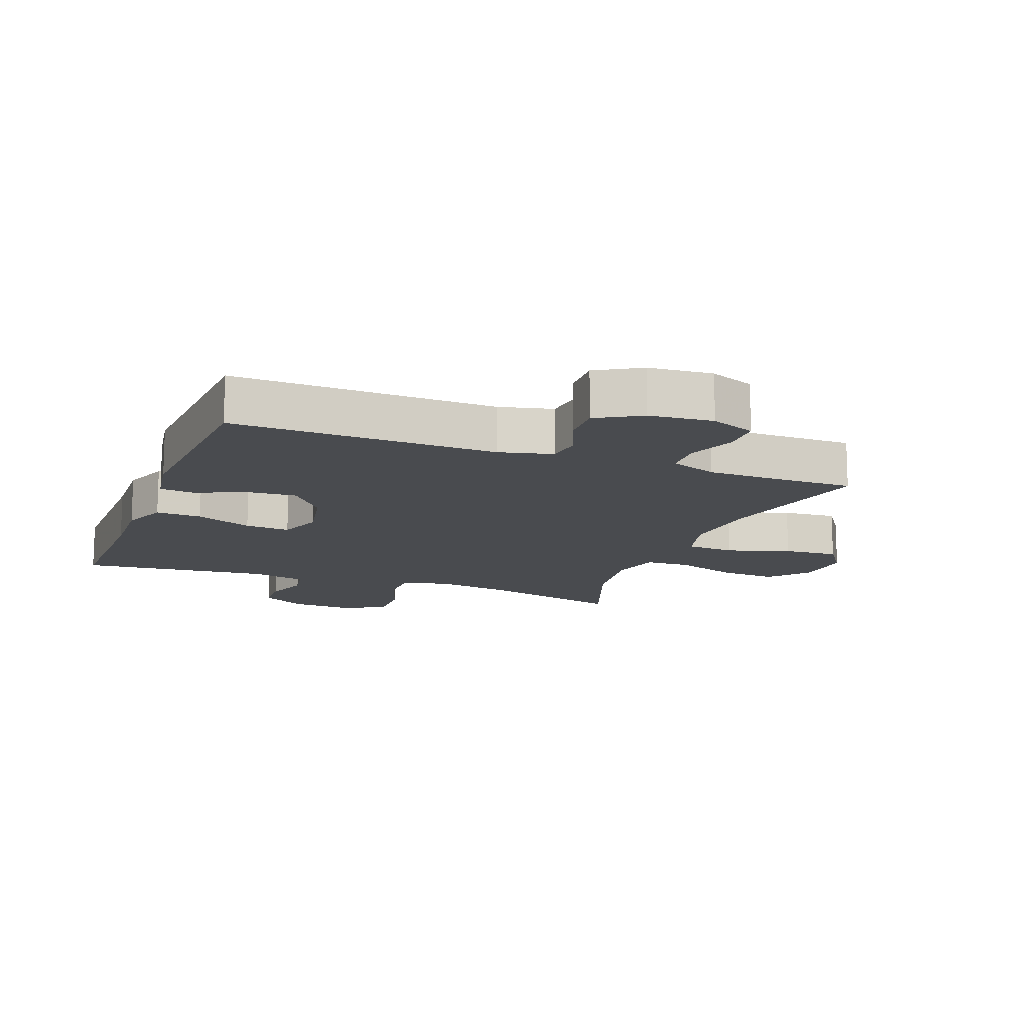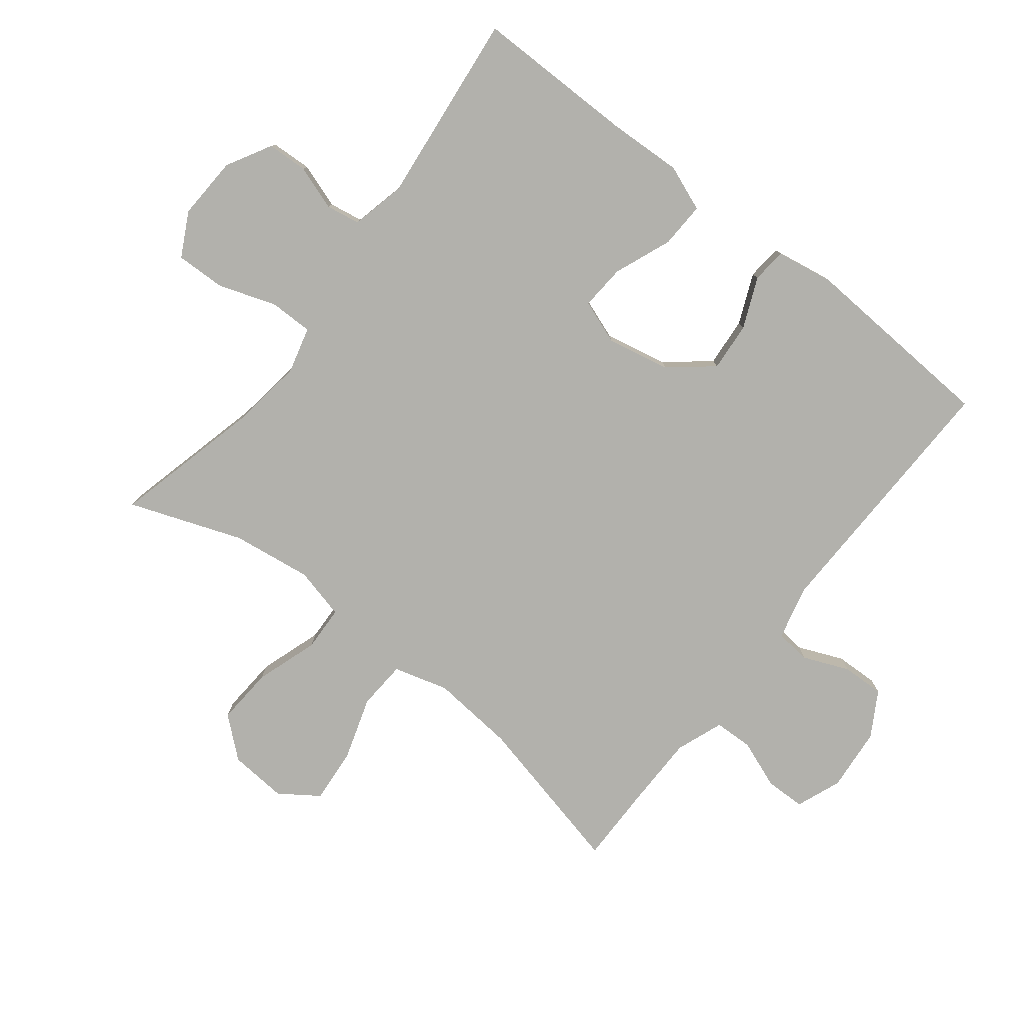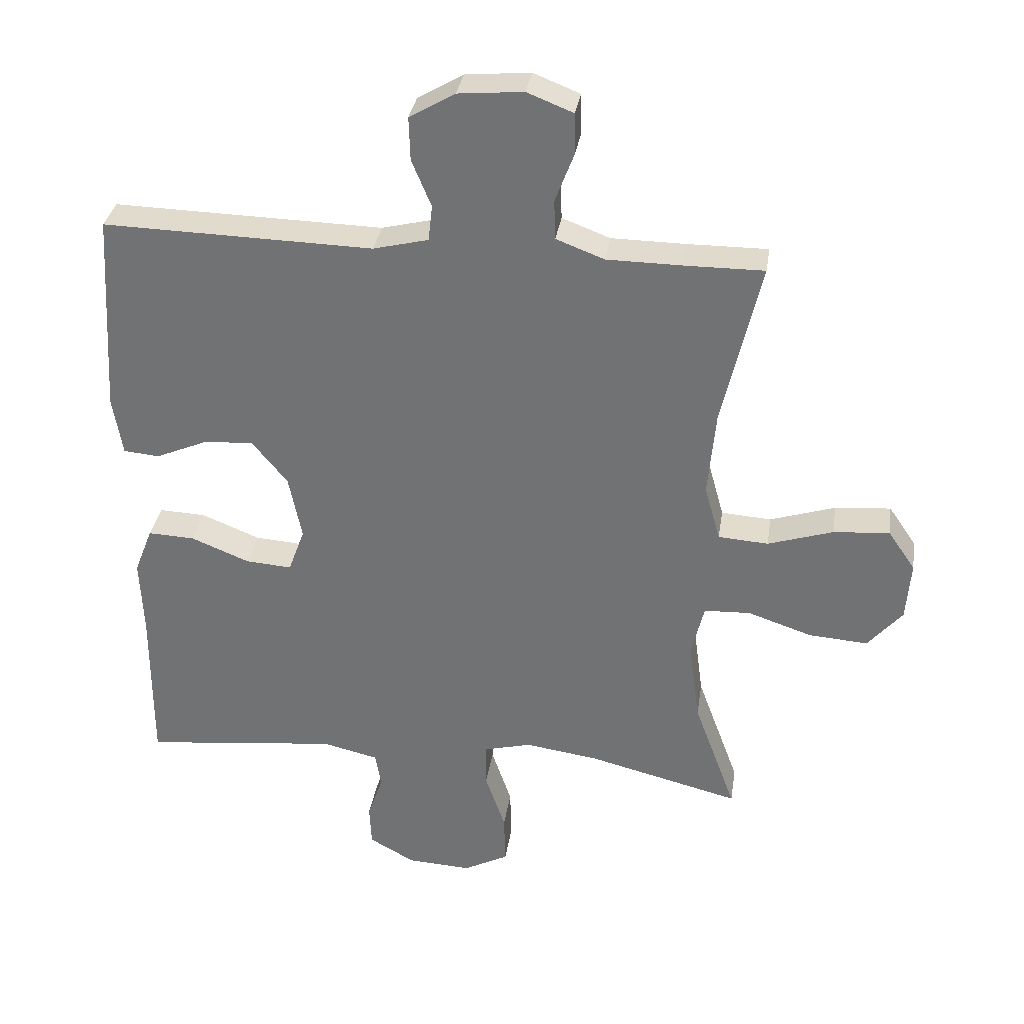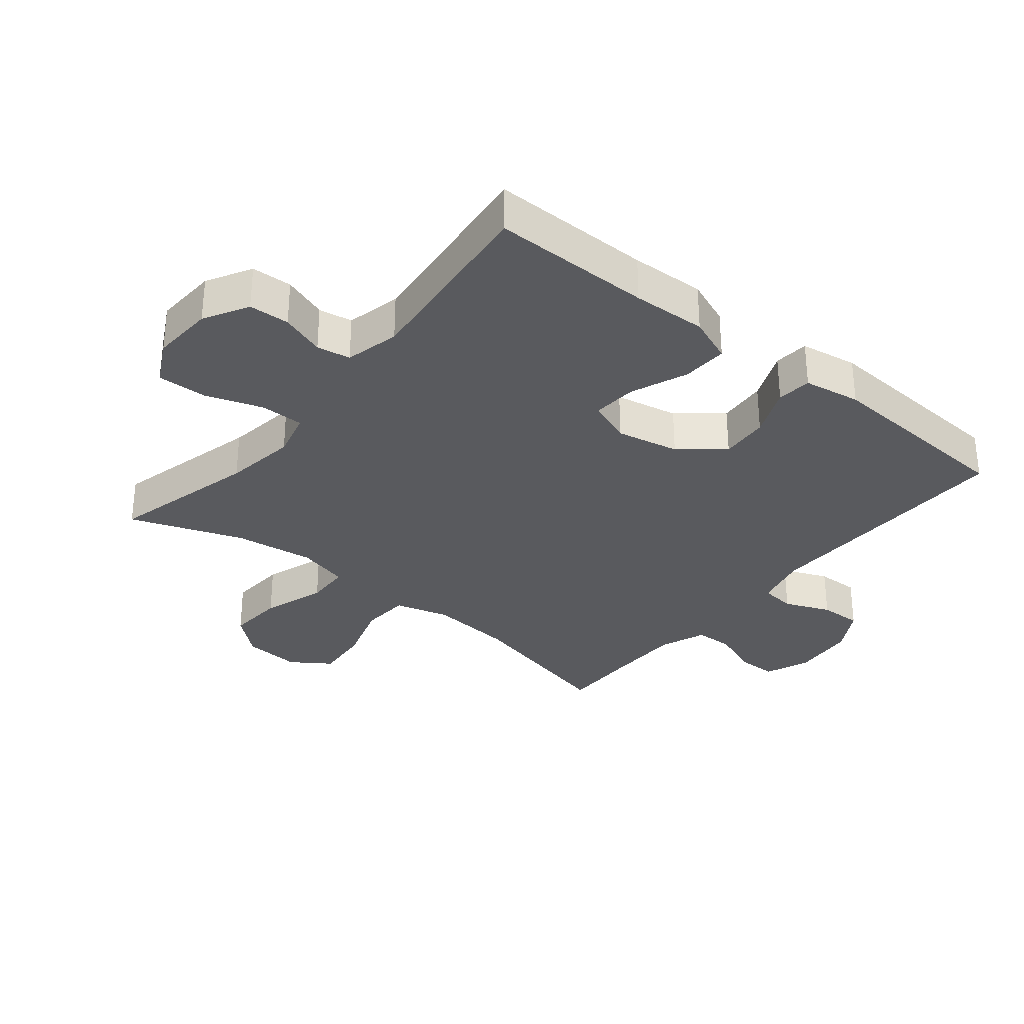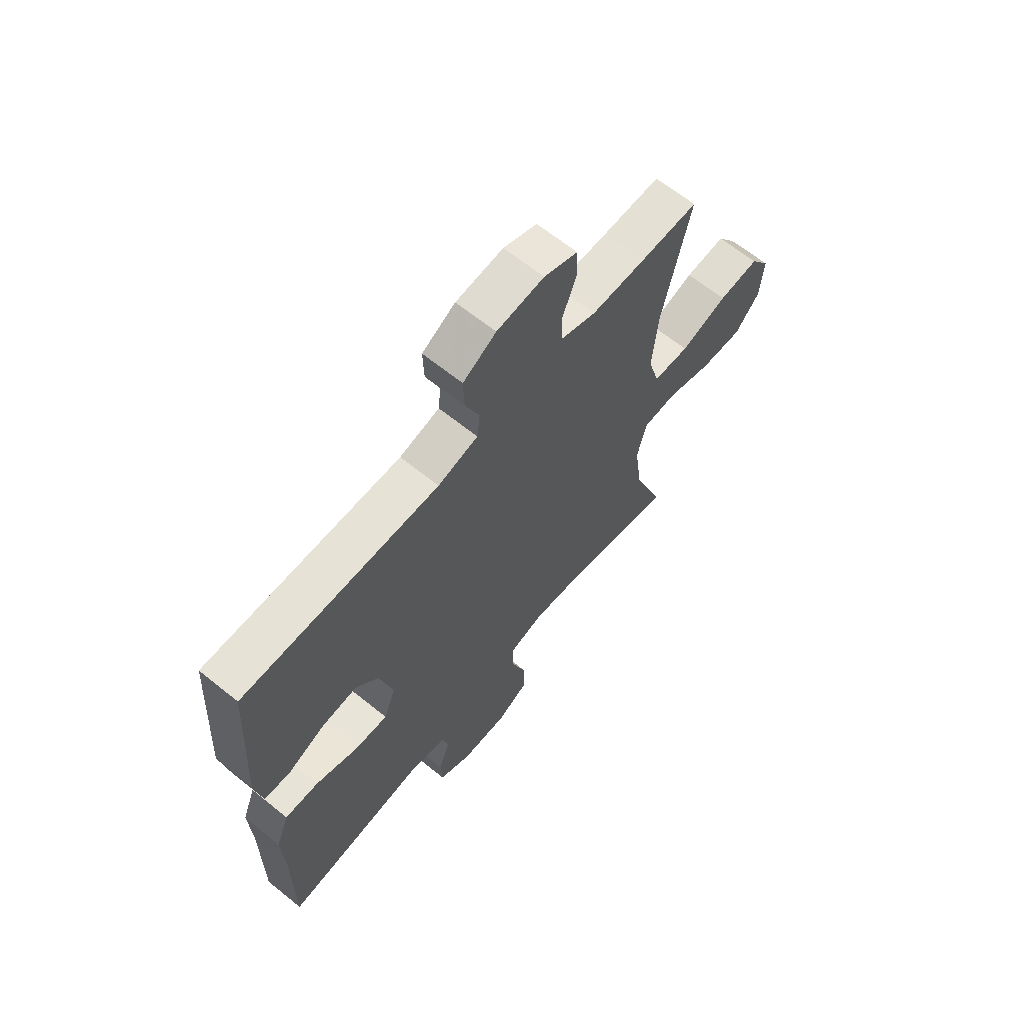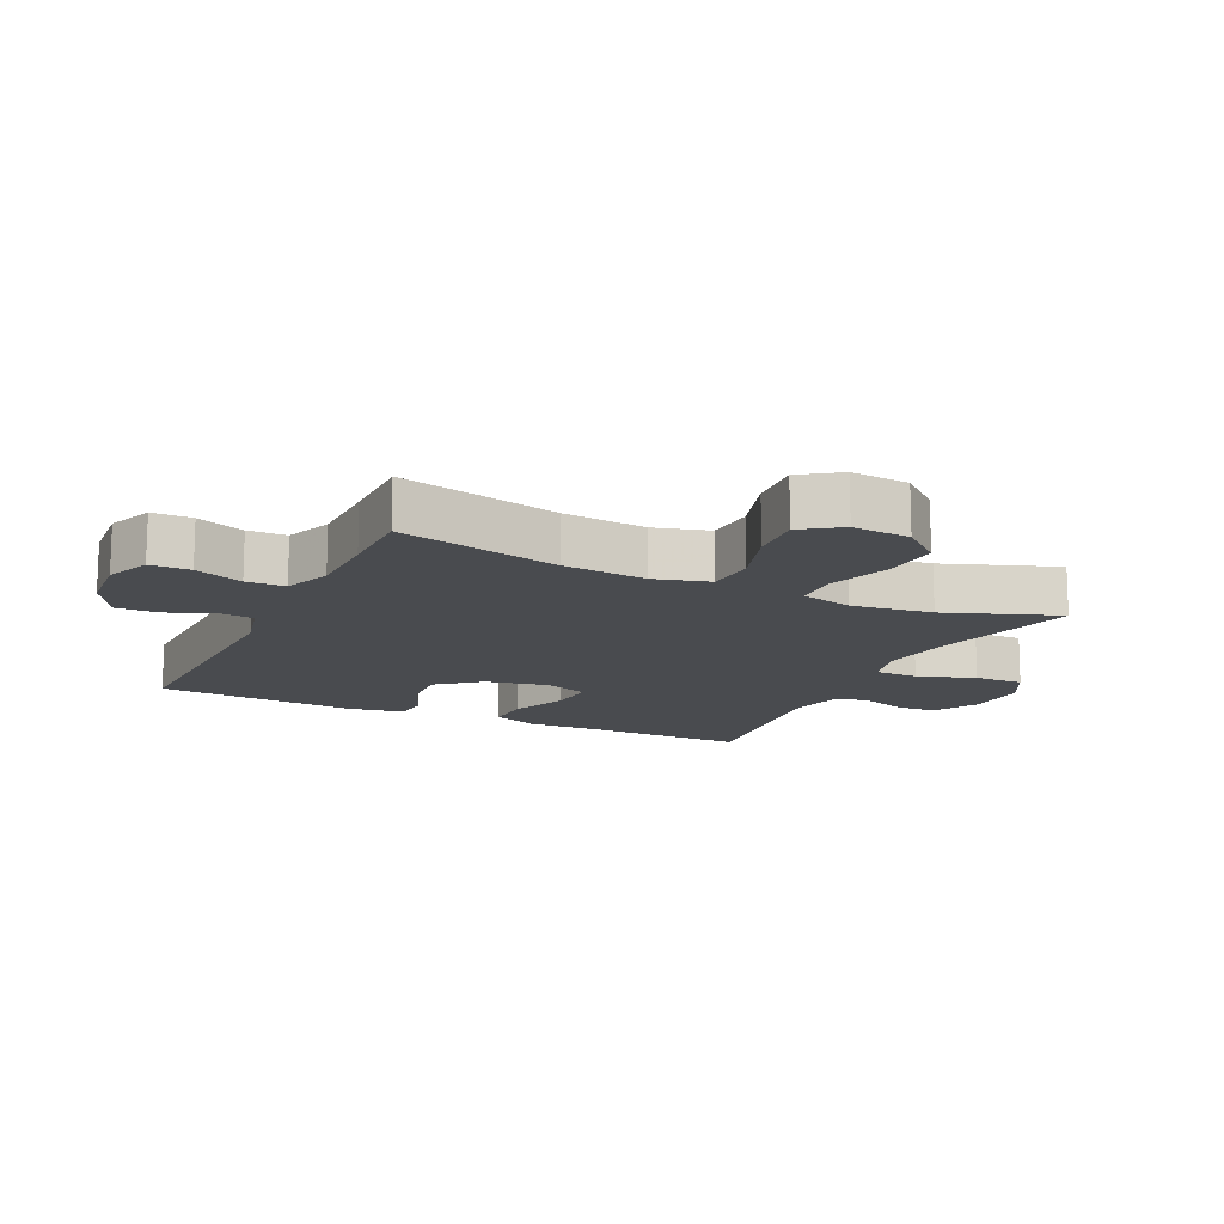
<metadata>
{"format":"obj","ext":"obj","renderer":"f3d","projection":"perspective","resolution":1024,"background":"white","views":[{"elev":-13.8,"azim":-20.9,"up":"+Y"},{"elev":-78.9,"azim":-128.0,"up":"+Y"},{"elev":33.3,"azim":8.7,"up":"+Z"},{"elev":-31.7,"azim":-129.2,"up":"+Y"},{"elev":64.9,"azim":-50.9,"up":"+Z"},{"elev":-14.0,"azim":64.5,"up":"+Y"}]}
</metadata>
<code>
v -0.5 0.07 -0.5
v -0.499 0.07 -0.248
v -0.504 0.07 -0.131
v -0.476 0.07 -0.059
v -0.404 0.07 -0.062
v -0.314 0.07 -0.098
v -0.243 0.07 -0.103
v -0.218 0.07 -0.034
v -0.238 0.07 0.065
v -0.293 0.07 0.132
v -0.37 0.07 0.126
v -0.449 0.07 0.092
v -0.504 0.07 0.097
v -0.519 0.07 0.187
v -0.5 0.07 0.5
v -0.085 0.07 0.491
v 0 0.07 0.512
v 0.006 0.07 0.567
v -0.024 0.07 0.639
v -0.026 0.07 0.706
v 0.044 0.07 0.747
v 0.144 0.07 0.756
v 0.215 0.07 0.728
v 0.216 0.07 0.665
v 0.187 0.07 0.589
v 0.189 0.07 0.528
v 0.263 0.07 0.5
v 0.378 0.07 0.499
v 0.5 0.07 0.5
v 0.441 0.07 0.246
v 0.429 0.07 0.114
v 0.453 0.07 0.028
v 0.53 0.07 0.023
v 0.63 0.07 0.055
v 0.716 0.07 0.062
v 0.758 0.07 0.001
v 0.751 0.07 -0.09
v 0.698 0.07 -0.152
v 0.608 0.07 -0.146
v 0.509 0.07 -0.113
v 0.438 0.07 -0.116
v 0.418 0.07 -0.197
v 0.435 0.07 -0.323
v 0.5 0.07 -0.5
v 0.267 0.07 -0.442
v 0.153 0.07 -0.426
v 0.08 0.07 -0.445
v 0.08 0.07 -0.513
v 0.111 0.07 -0.604
v 0.113 0.07 -0.682
v 0.044 0.07 -0.718
v -0.055 0.07 -0.713
v -0.125 0.07 -0.674
v -0.128 0.07 -0.61
v -0.104 0.07 -0.54
v -0.113 0.07 -0.487
v -0.199 0.07 -0.467
v -0.5 0 -0.5
v -0.499 0 -0.248
v -0.504 0 -0.131
v -0.476 0 -0.059
v -0.404 0 -0.062
v -0.314 0 -0.098
v -0.243 0 -0.103
v -0.218 0 -0.034
v -0.238 0 0.065
v -0.293 0 0.132
v -0.37 0 0.126
v -0.449 0 0.092
v -0.504 0 0.097
v -0.519 0 0.187
v -0.5 0 0.5
v -0.085 0 0.491
v 0 0 0.512
v 0.006 0 0.567
v -0.024 0 0.639
v -0.026 0 0.706
v 0.044 0 0.747
v 0.144 0 0.756
v 0.215 0 0.728
v 0.216 0 0.665
v 0.187 0 0.589
v 0.189 0 0.528
v 0.263 0 0.5
v 0.378 0 0.499
v 0.5 0 0.5
v 0.441 0 0.246
v 0.429 0 0.114
v 0.453 0 0.028
v 0.53 0 0.023
v 0.63 0 0.055
v 0.716 0 0.062
v 0.758 0 0.001
v 0.751 0 -0.09
v 0.698 0 -0.152
v 0.608 0 -0.146
v 0.509 0 -0.113
v 0.438 0 -0.116
v 0.418 0 -0.197
v 0.435 0 -0.323
v 0.5 0 -0.5
v 0.267 0 -0.442
v 0.153 0 -0.426
v 0.08 0 -0.445
v 0.08 0 -0.513
v 0.111 0 -0.604
v 0.113 0 -0.682
v 0.044 0 -0.718
v -0.055 0 -0.713
v -0.125 0 -0.674
v -0.128 0 -0.61
v -0.104 0 -0.54
v -0.113 0 -0.487
v -0.199 0 -0.467
f 52 53 54 55
f 52 55 56
f 51 52 56
f 48 49 50 51
f 47 48 51 56
f 46 47 56 57
f 43 44 45
f 42 43 45 46
f 41 42 46 57
f 37 38 39 40
f 37 40 41
f 36 37 41
f 33 34 35 36
f 32 33 36 41
f 31 32 41 57
f 28 29 30
f 27 28 30 31
f 26 27 31 57
f 22 23 24 25
f 18 19 20 21
f 17 18 21 22
f 13 14 15 16
f 11 12 13 16
f 10 11 16 17
f 9 10 17
f 8 9 17 22
f 3 4 5 6
f 2 3 6 7
f 1 2 7
f 57 1 7
f 22 25 26 57
f 7 8 22 57
f 112 111 110 109
f 113 112 109
f 113 109 108
f 108 107 106 105
f 113 108 105 104
f 114 113 104 103
f 102 101 100
f 103 102 100 99
f 114 103 99 98
f 97 96 95 94
f 98 97 94
f 98 94 93
f 93 92 91 90
f 98 93 90 89
f 114 98 89 88
f 87 86 85
f 88 87 85 84
f 114 88 84 83
f 82 81 80 79
f 78 77 76 75
f 79 78 75 74
f 73 72 71 70
f 73 70 69 68
f 74 73 68 67
f 74 67 66
f 79 74 66 65
f 63 62 61 60
f 64 63 60 59
f 64 59 58
f 64 58 114
f 114 83 82 79
f 114 79 65 64
f 1 58 59 2
f 2 59 60 3
f 3 60 61 4
f 4 61 62 5
f 5 62 63 6
f 6 63 64 7
f 7 64 65 8
f 8 65 66 9
f 9 66 67 10
f 10 67 68 11
f 11 68 69 12
f 12 69 70 13
f 13 70 71 14
f 14 71 72 15
f 15 72 73 16
f 16 73 74 17
f 17 74 75 18
f 18 75 76 19
f 19 76 77 20
f 20 77 78 21
f 21 78 79 22
f 22 79 80 23
f 23 80 81 24
f 24 81 82 25
f 25 82 83 26
f 26 83 84 27
f 27 84 85 28
f 28 85 86 29
f 29 86 87 30
f 30 87 88 31
f 31 88 89 32
f 32 89 90 33
f 33 90 91 34
f 34 91 92 35
f 35 92 93 36
f 36 93 94 37
f 37 94 95 38
f 38 95 96 39
f 39 96 97 40
f 40 97 98 41
f 41 98 99 42
f 42 99 100 43
f 43 100 101 44
f 44 101 102 45
f 45 102 103 46
f 46 103 104 47
f 47 104 105 48
f 48 105 106 49
f 49 106 107 50
f 50 107 108 51
f 51 108 109 52
f 52 109 110 53
f 53 110 111 54
f 54 111 112 55
f 55 112 113 56
f 56 113 114 57
f 57 114 58 1

</code>
